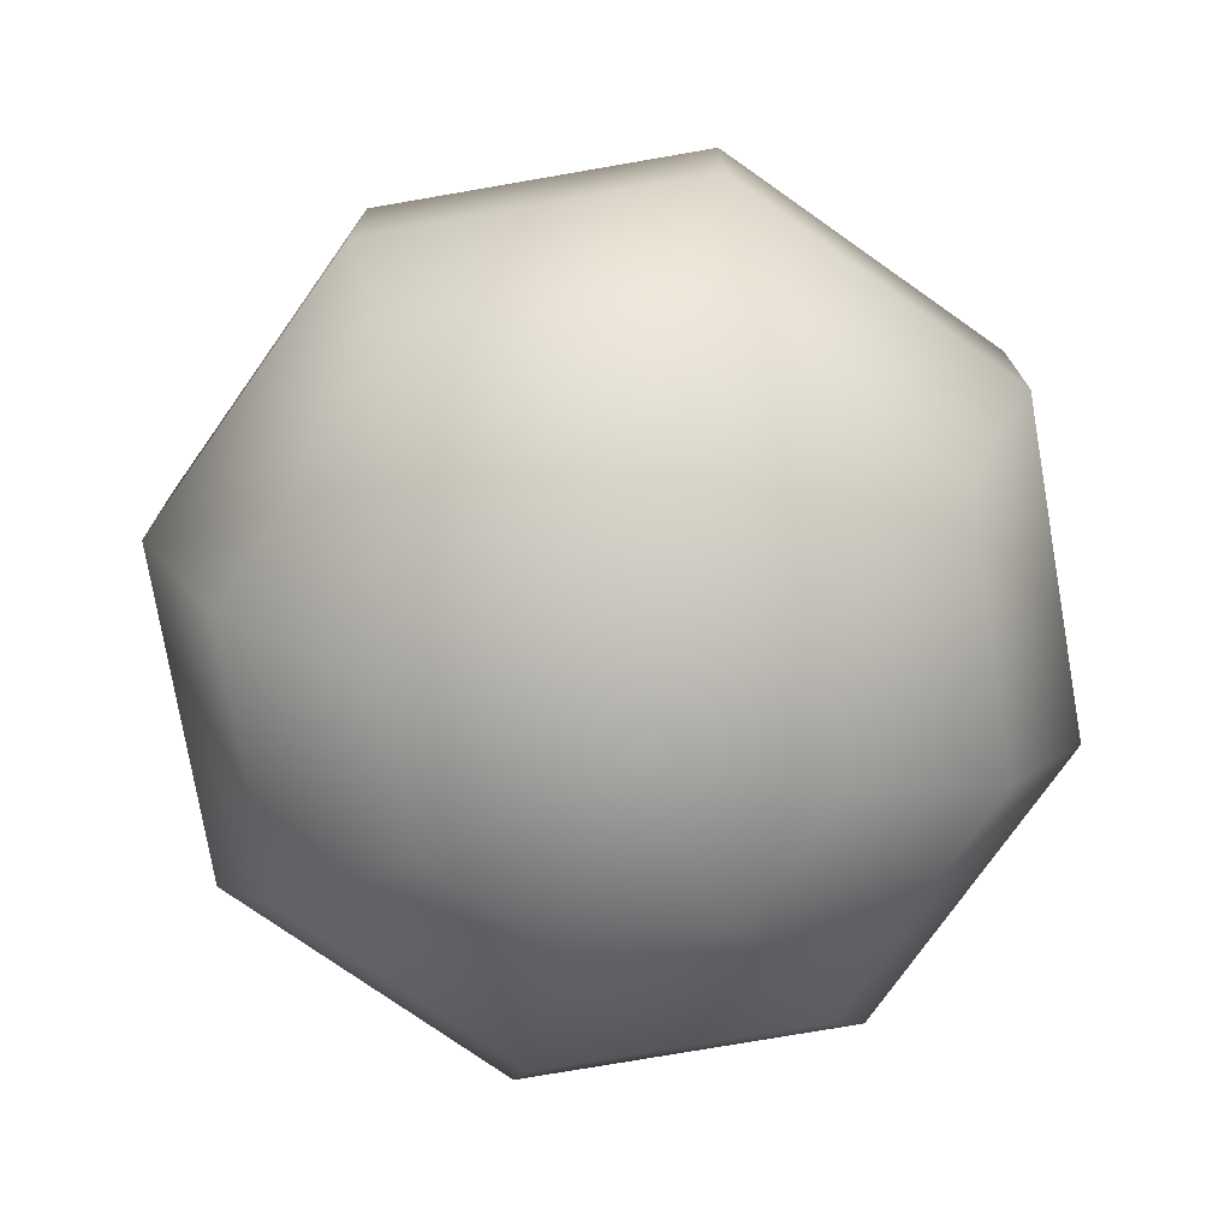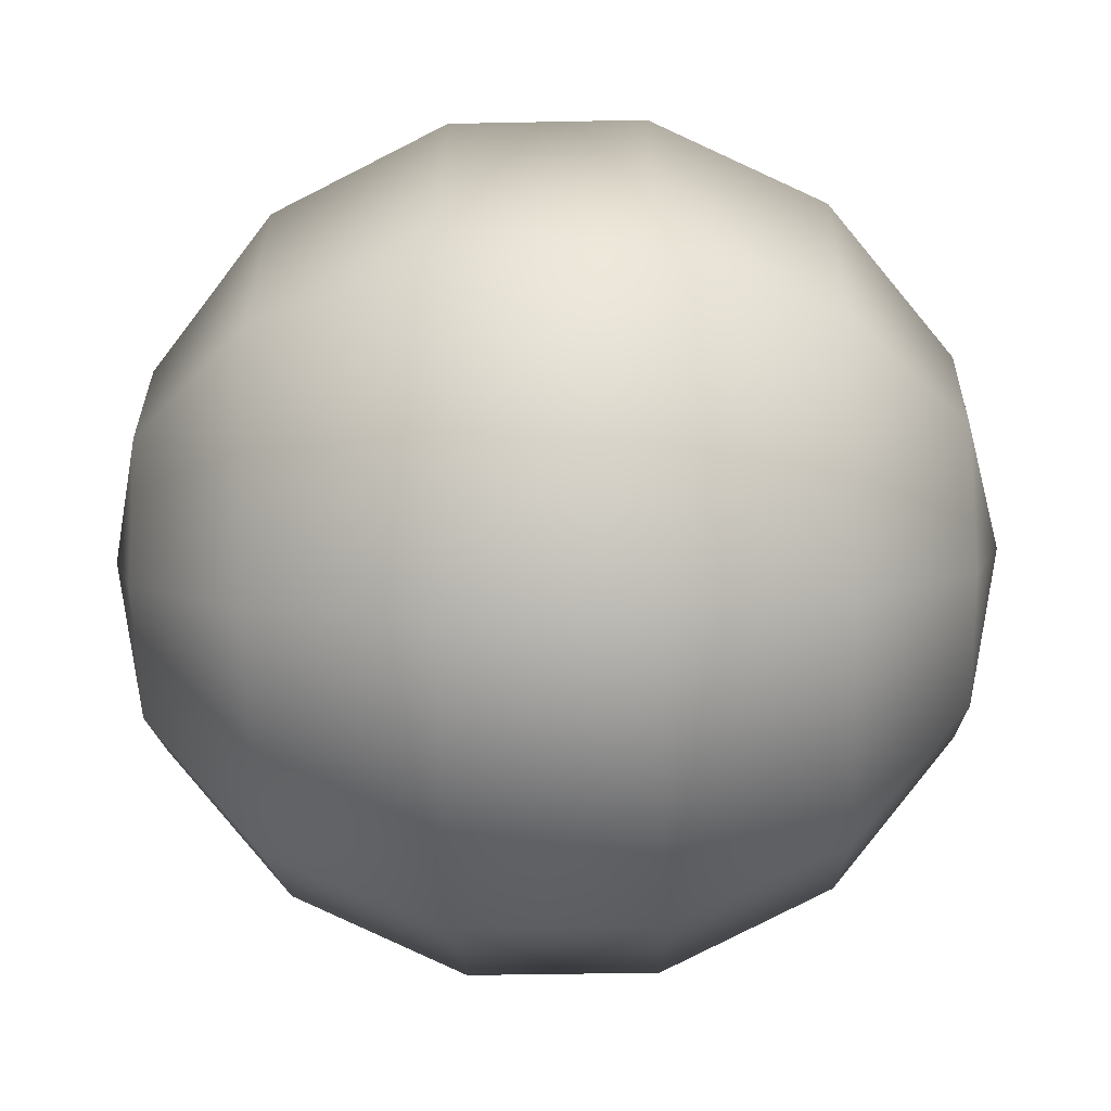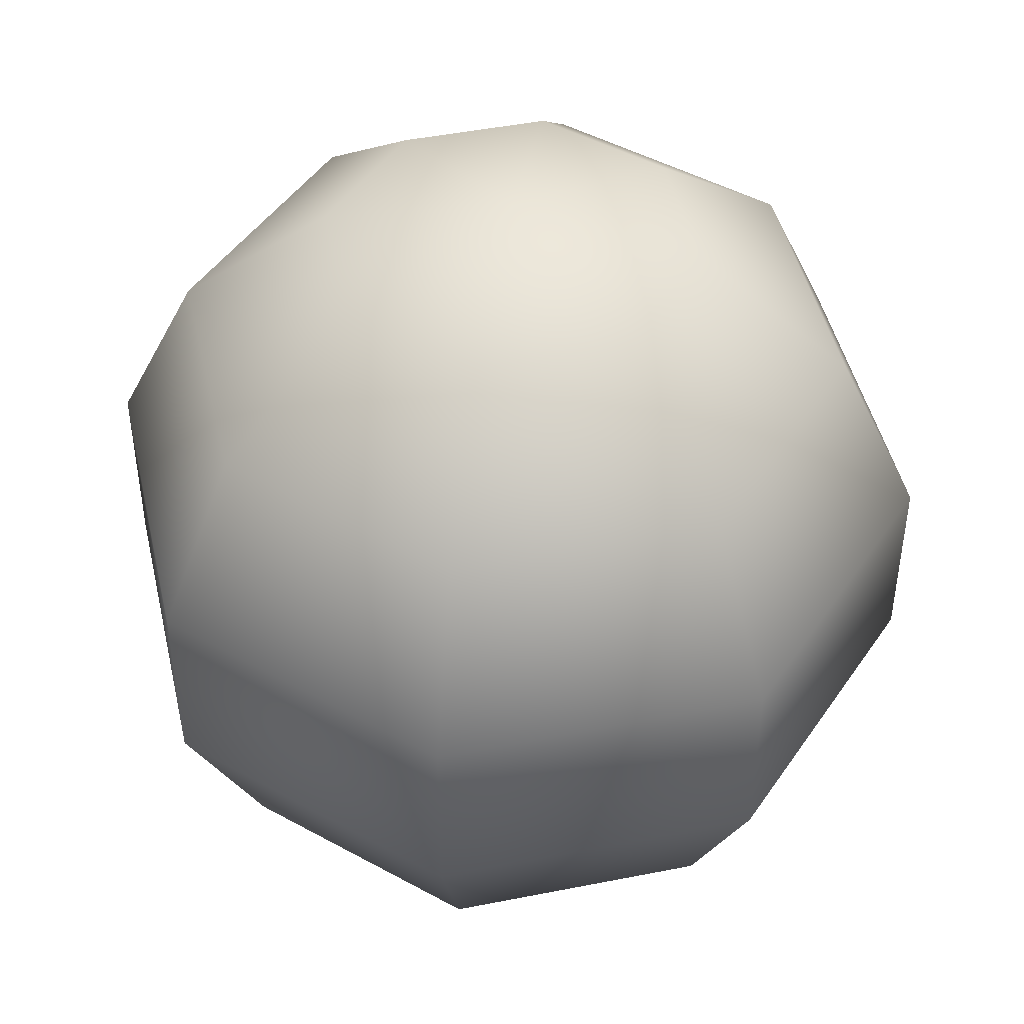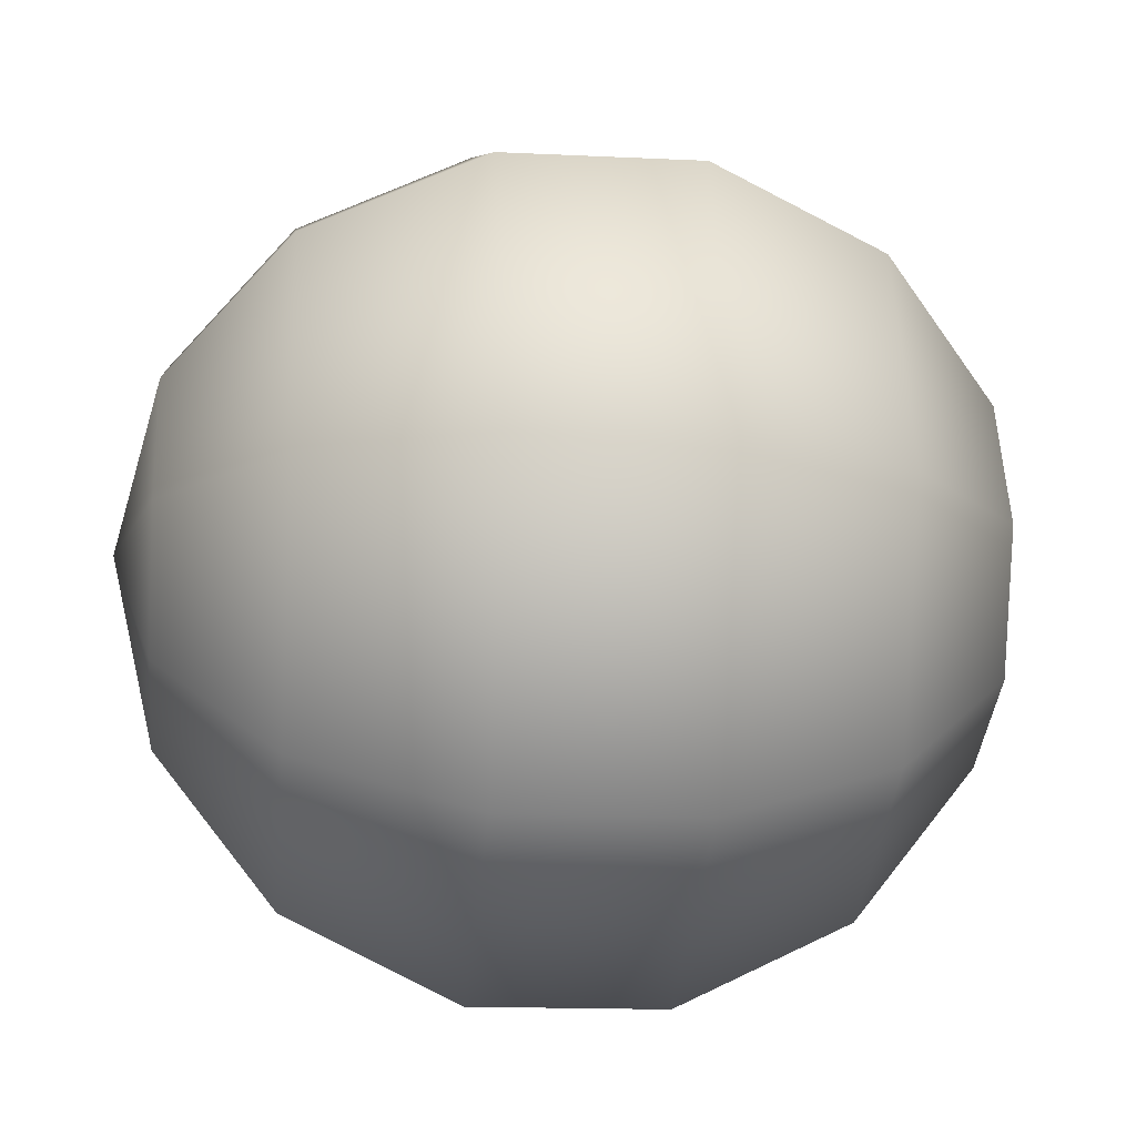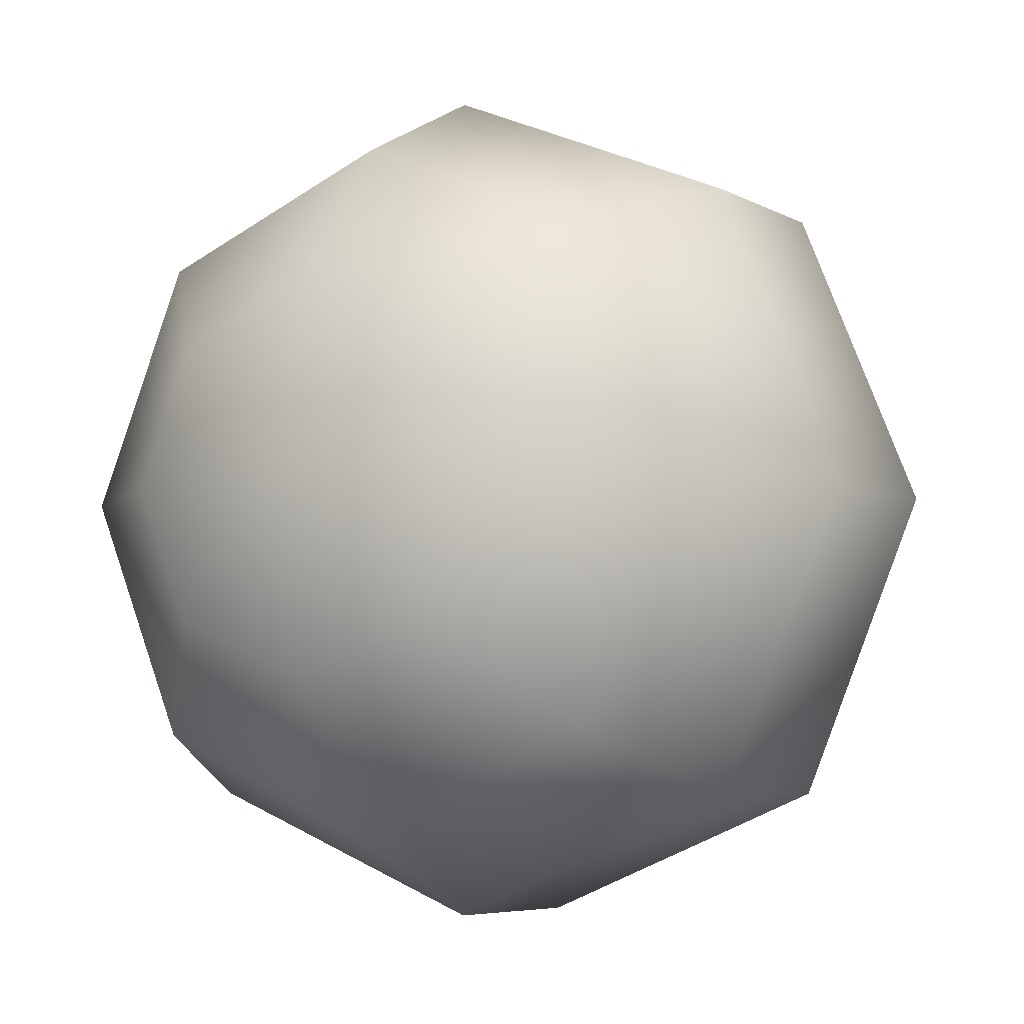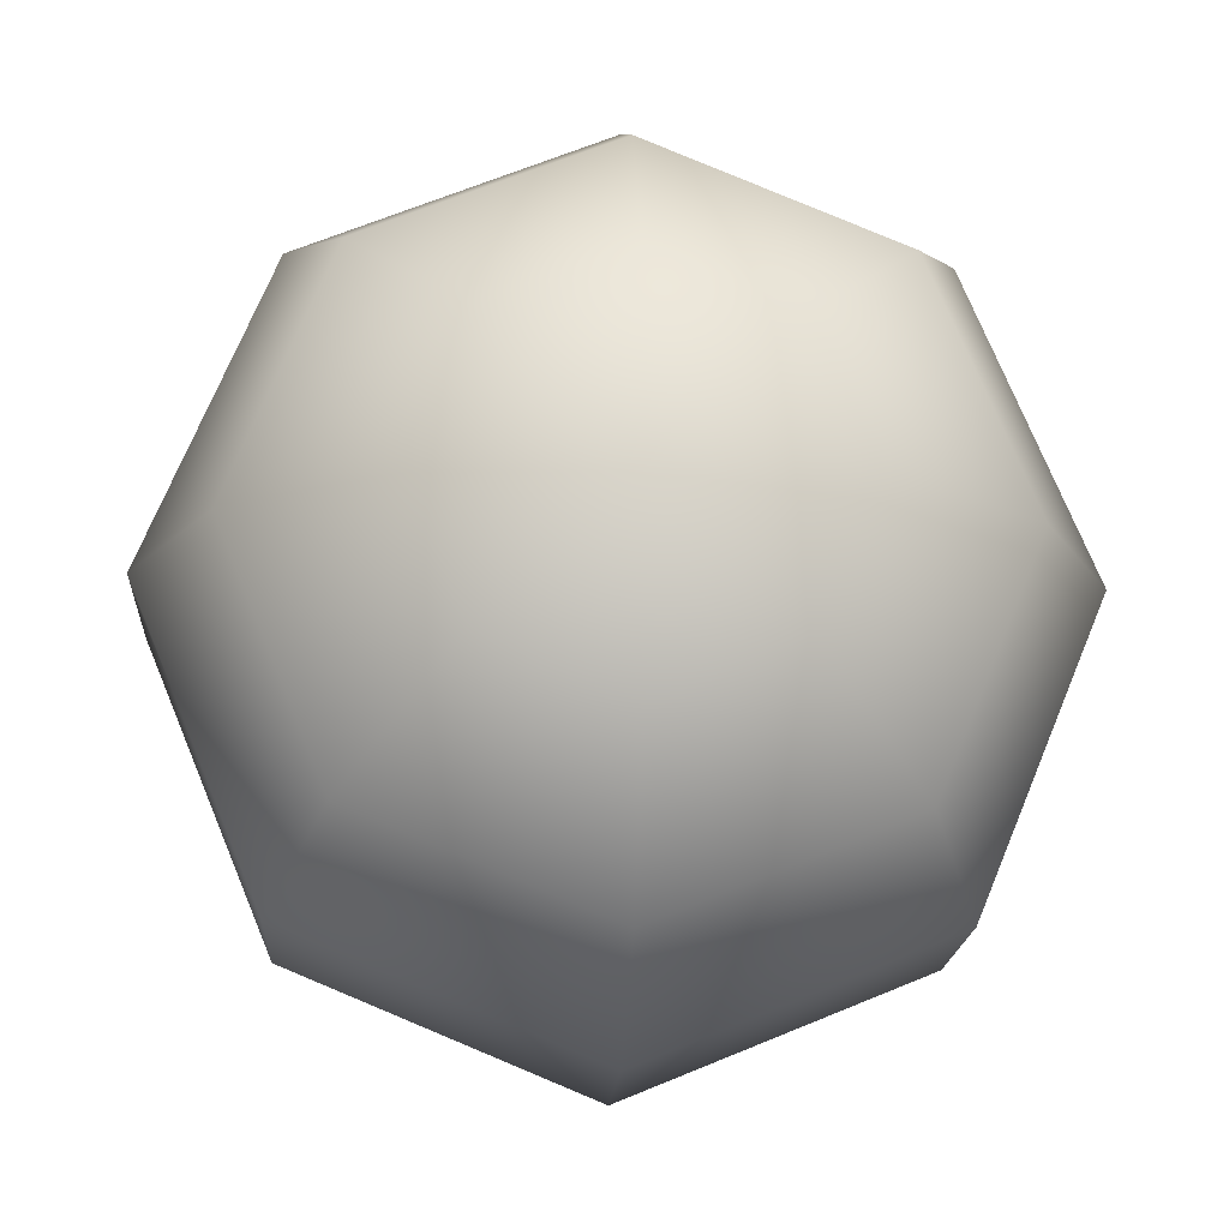
<metadata>
{"format":"obj","ext":"obj","renderer":"f3d","projection":"perspective","resolution":1024,"background":"white","views":[{"elev":-75.4,"azim":-12.7,"up":"+Z"},{"elev":-38.1,"azim":91.5,"up":"+Y"},{"elev":46.3,"azim":144.7,"up":"+Z"},{"elev":-15.6,"azim":-95.8,"up":"+Y"},{"elev":-5.7,"azim":31.1,"up":"+Y"},{"elev":-17.1,"azim":-3.2,"up":"+Y"}]}
</metadata>
<code>
v 0 0 0.05
v 0 0 -0.05
v 0.02169 0 0.04505
v 0.03909 0 0.03117
v 0.04875 0 0.01113
v 0.04875 0 -0.01113
v 0.03909 0 -0.03117
v 0.02169 0 -0.04505
v 0.01534 0.01534 0.04505
v 0.02764 0.02764 0.03117
v 0.03447 0.03447 0.01113
v 0.03447 0.03447 -0.01113
v 0.02764 0.02764 -0.03117
v 0.01534 0.01534 -0.04505
v 1.328e-18 0.02169 0.04505
v 2.394e-18 0.03909 0.03117
v 2.985e-18 0.04875 0.01113
v 2.985e-18 0.04875 -0.01113
v 2.394e-18 0.03909 -0.03117
v 1.328e-18 0.02169 -0.04505
v -0.01534 0.01534 0.04505
v -0.02764 0.02764 0.03117
v -0.03447 0.03447 0.01113
v -0.03447 0.03447 -0.01113
v -0.02764 0.02764 -0.03117
v -0.01534 0.01534 -0.04505
v -0.02169 2.657e-18 0.04505
v -0.03909 4.787e-18 0.03117
v -0.04875 5.97e-18 0.01113
v -0.04875 5.97e-18 -0.01113
v -0.03909 4.787e-18 -0.03117
v -0.02169 2.657e-18 -0.04505
v -0.01534 -0.01534 0.04505
v -0.02764 -0.02764 0.03117
v -0.03447 -0.03447 0.01113
v -0.03447 -0.03447 -0.01113
v -0.02764 -0.02764 -0.03117
v -0.01534 -0.01534 -0.04505
v -3.985e-18 -0.02169 0.04505
v -7.181e-18 -0.03909 0.03117
v -8.955e-18 -0.04875 0.01113
v -8.955e-18 -0.04875 -0.01113
v -7.181e-18 -0.03909 -0.03117
v -3.985e-18 -0.02169 -0.04505
v 0.01534 -0.01534 0.04505
v 0.02764 -0.02764 0.03117
v 0.03447 -0.03447 0.01113
v 0.03447 -0.03447 -0.01113
v 0.02764 -0.02764 -0.03117
v 0.01534 -0.01534 -0.04505
g tejo
o tejo
f 3 9 1
f 9 15 1
f 15 21 1
f 21 27 1
f 27 33 1
f 33 39 1
f 39 45 1
f 45 3 1
f 8 2 14
f 14 2 20
f 20 2 26
f 26 2 32
f 32 2 38
f 38 2 44
f 44 2 50
f 50 2 8
f 3 4 10
f 3 10 9
f 4 5 11
f 4 11 10
f 5 6 12
f 5 12 11
f 6 7 13
f 6 13 12
f 7 8 14
f 7 14 13
f 9 10 16
f 9 16 15
f 10 11 17
f 10 17 16
f 11 12 18
f 11 18 17
f 12 13 19
f 12 19 18
f 13 14 20
f 13 20 19
f 15 16 22
f 15 22 21
f 16 17 23
f 16 23 22
f 17 18 24
f 17 24 23
f 18 19 25
f 18 25 24
f 19 20 26
f 19 26 25
f 21 22 28
f 21 28 27
f 22 23 29
f 22 29 28
f 23 24 30
f 23 30 29
f 24 25 31
f 24 31 30
f 25 26 32
f 25 32 31
f 27 28 34
f 27 34 33
f 28 29 35
f 28 35 34
f 29 30 36
f 29 36 35
f 30 31 37
f 30 37 36
f 31 32 38
f 31 38 37
f 33 34 40
f 33 40 39
f 34 35 41
f 34 41 40
f 35 36 42
f 35 42 41
f 36 37 43
f 36 43 42
f 37 38 44
f 37 44 43
f 39 40 46
f 39 46 45
f 40 41 47
f 40 47 46
f 41 42 48
f 41 48 47
f 42 43 49
f 42 49 48
f 43 44 50
f 43 50 49
f 45 46 4
f 45 4 3
f 46 47 5
f 46 5 4
f 47 48 6
f 47 6 5
f 48 49 7
f 48 7 6
f 49 50 8
f 49 8 7

</code>
